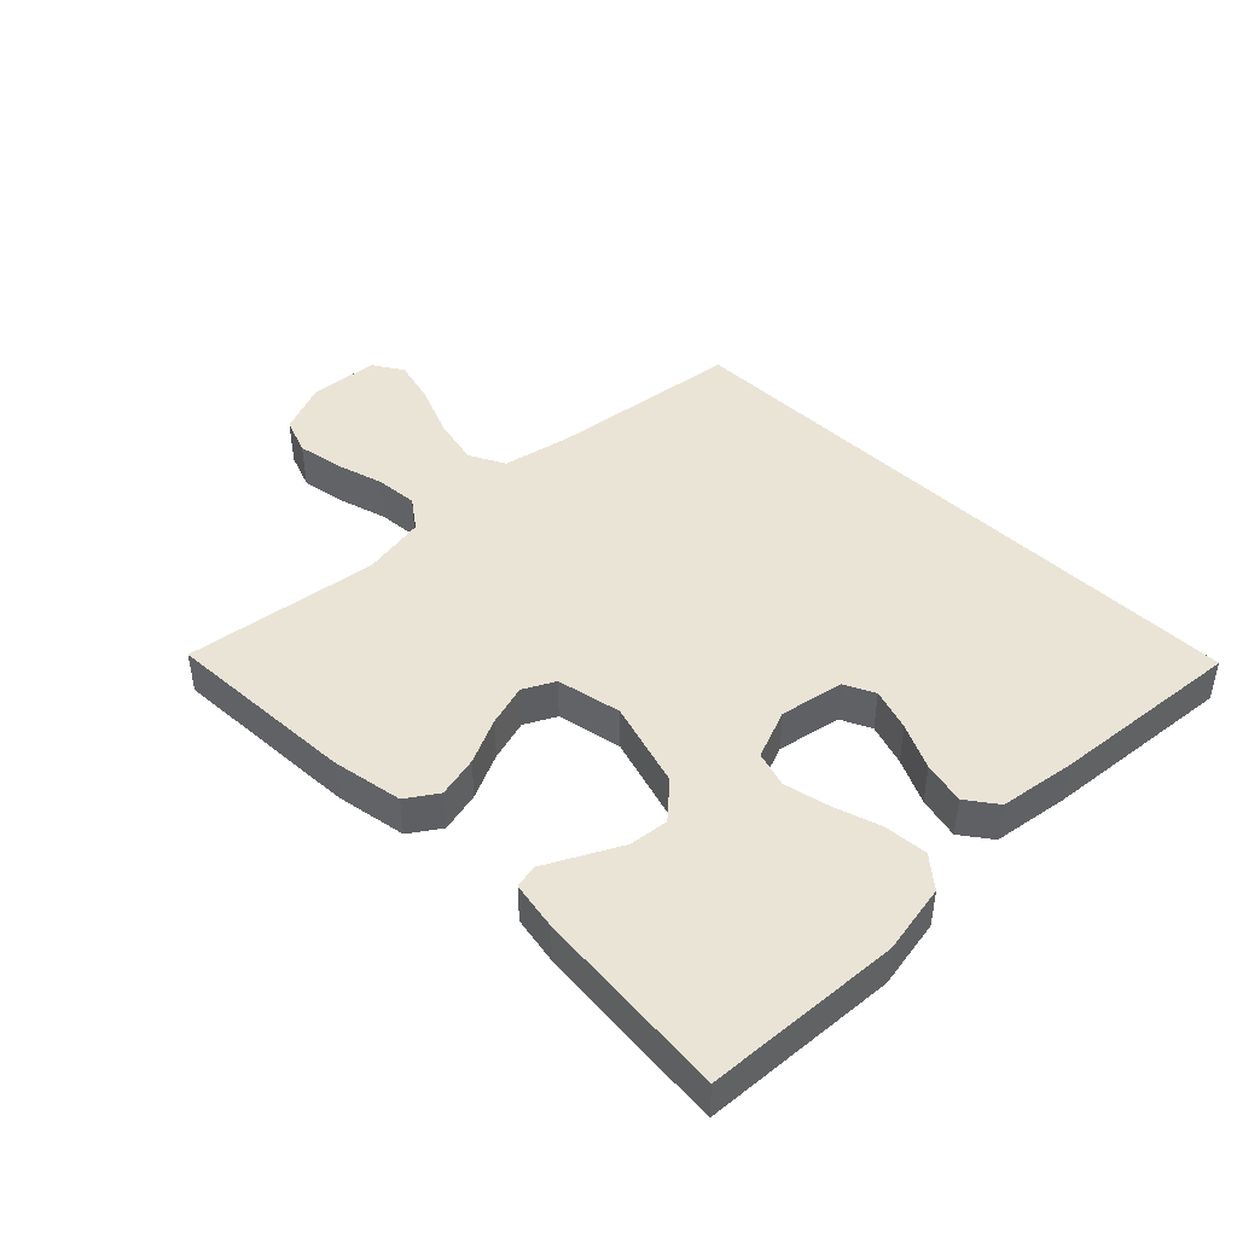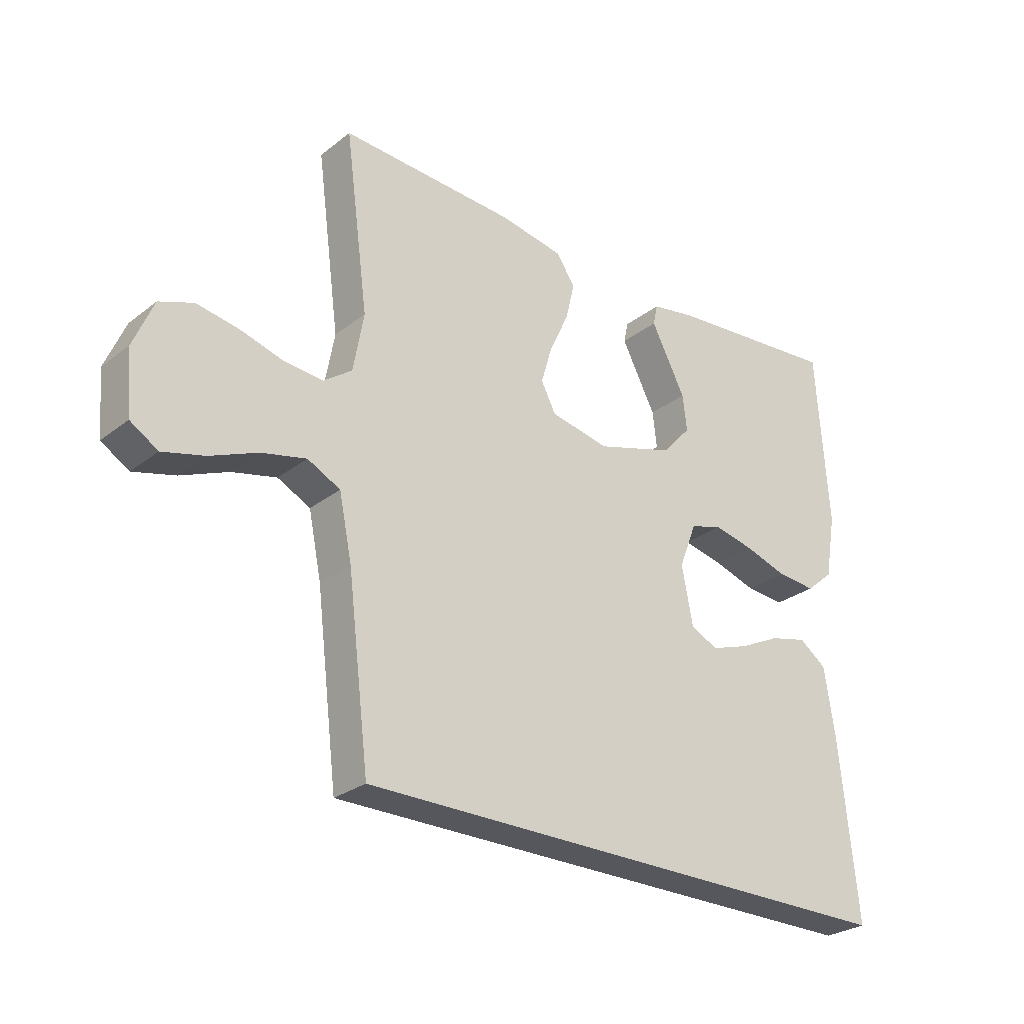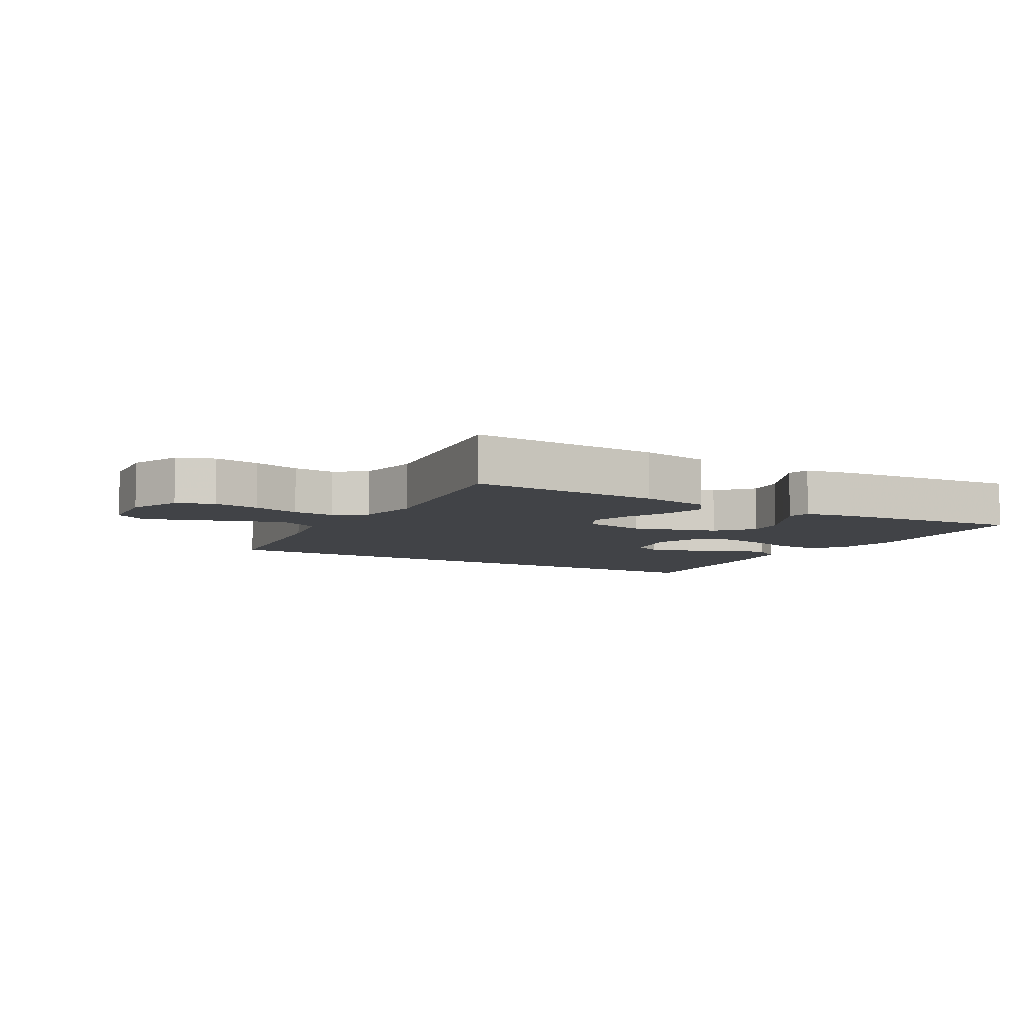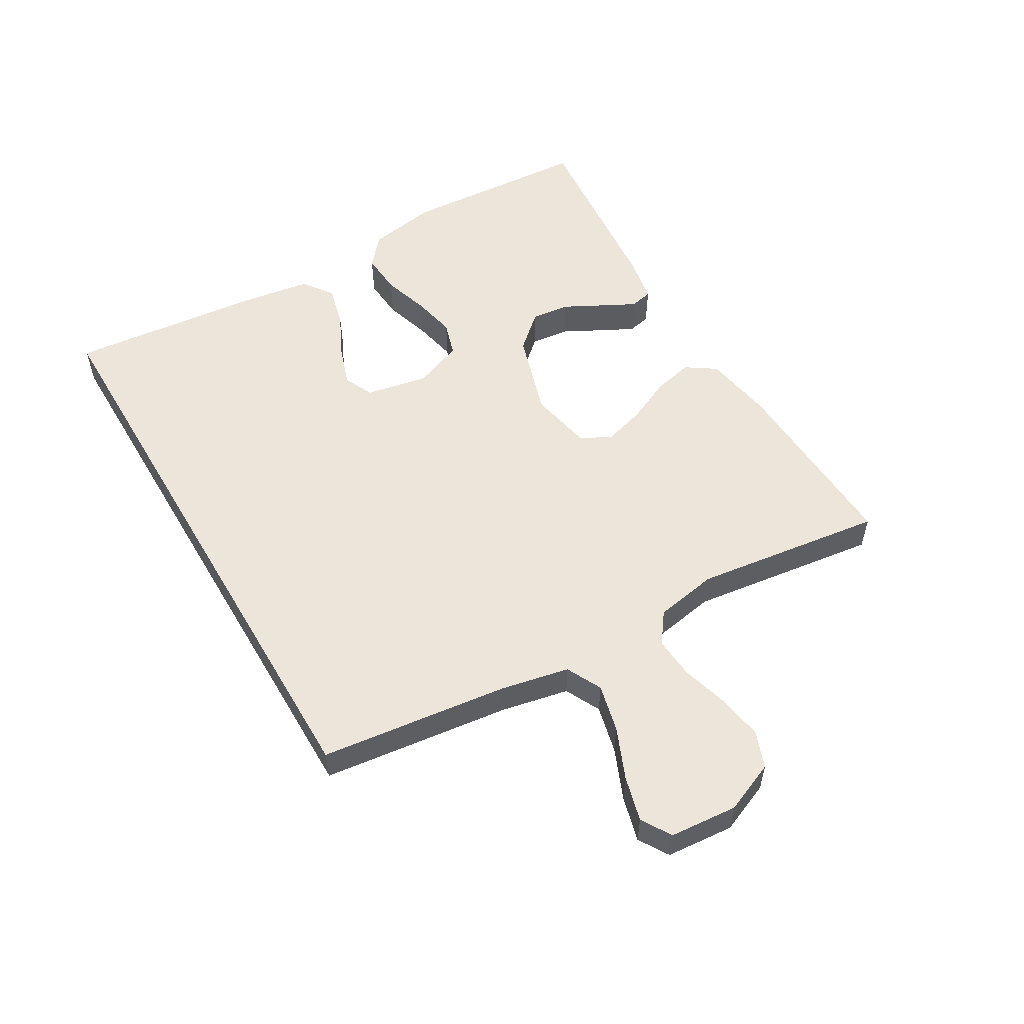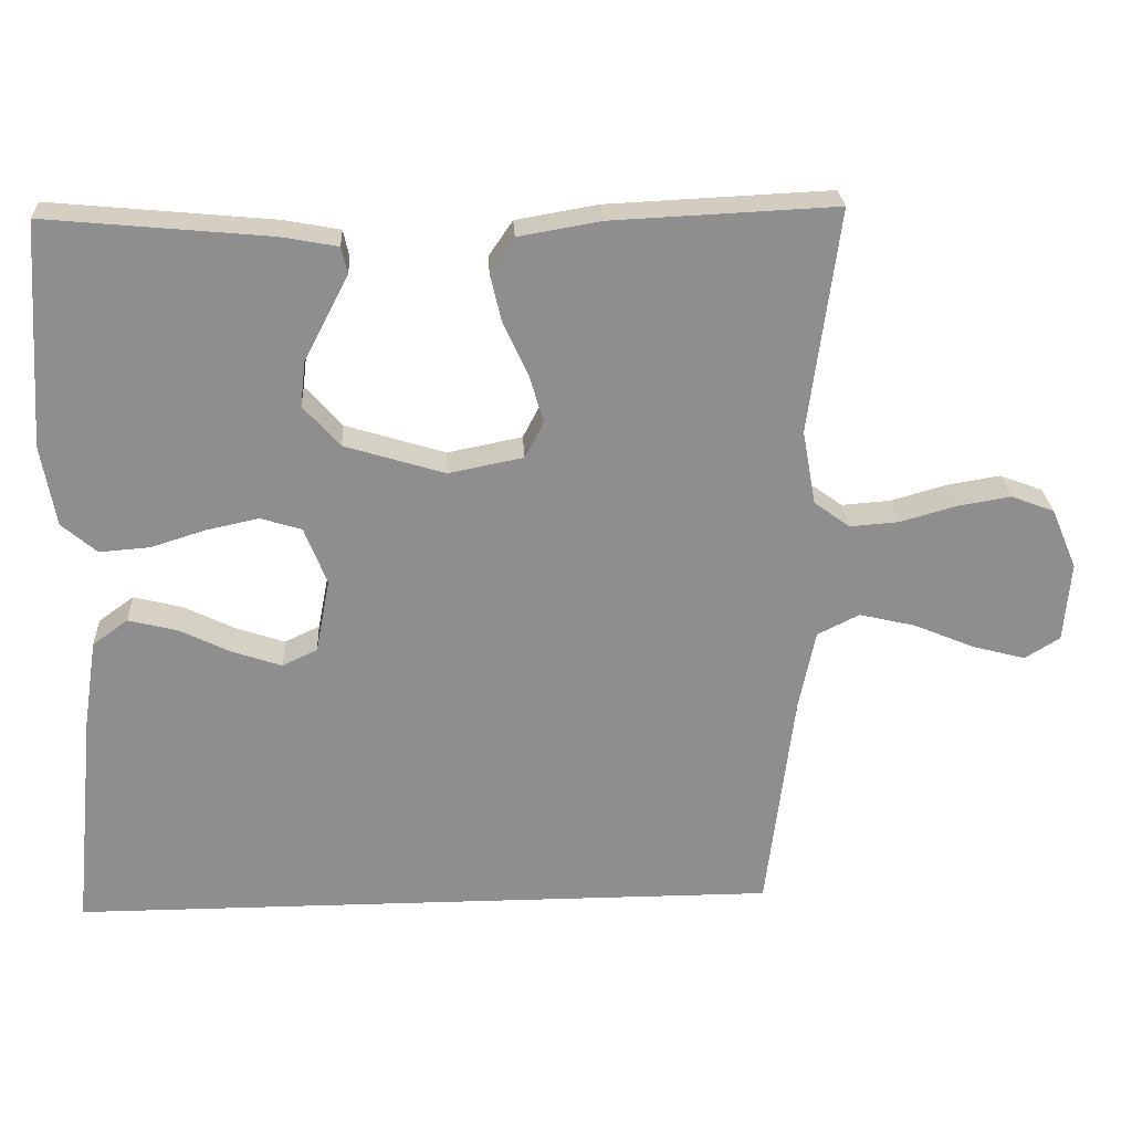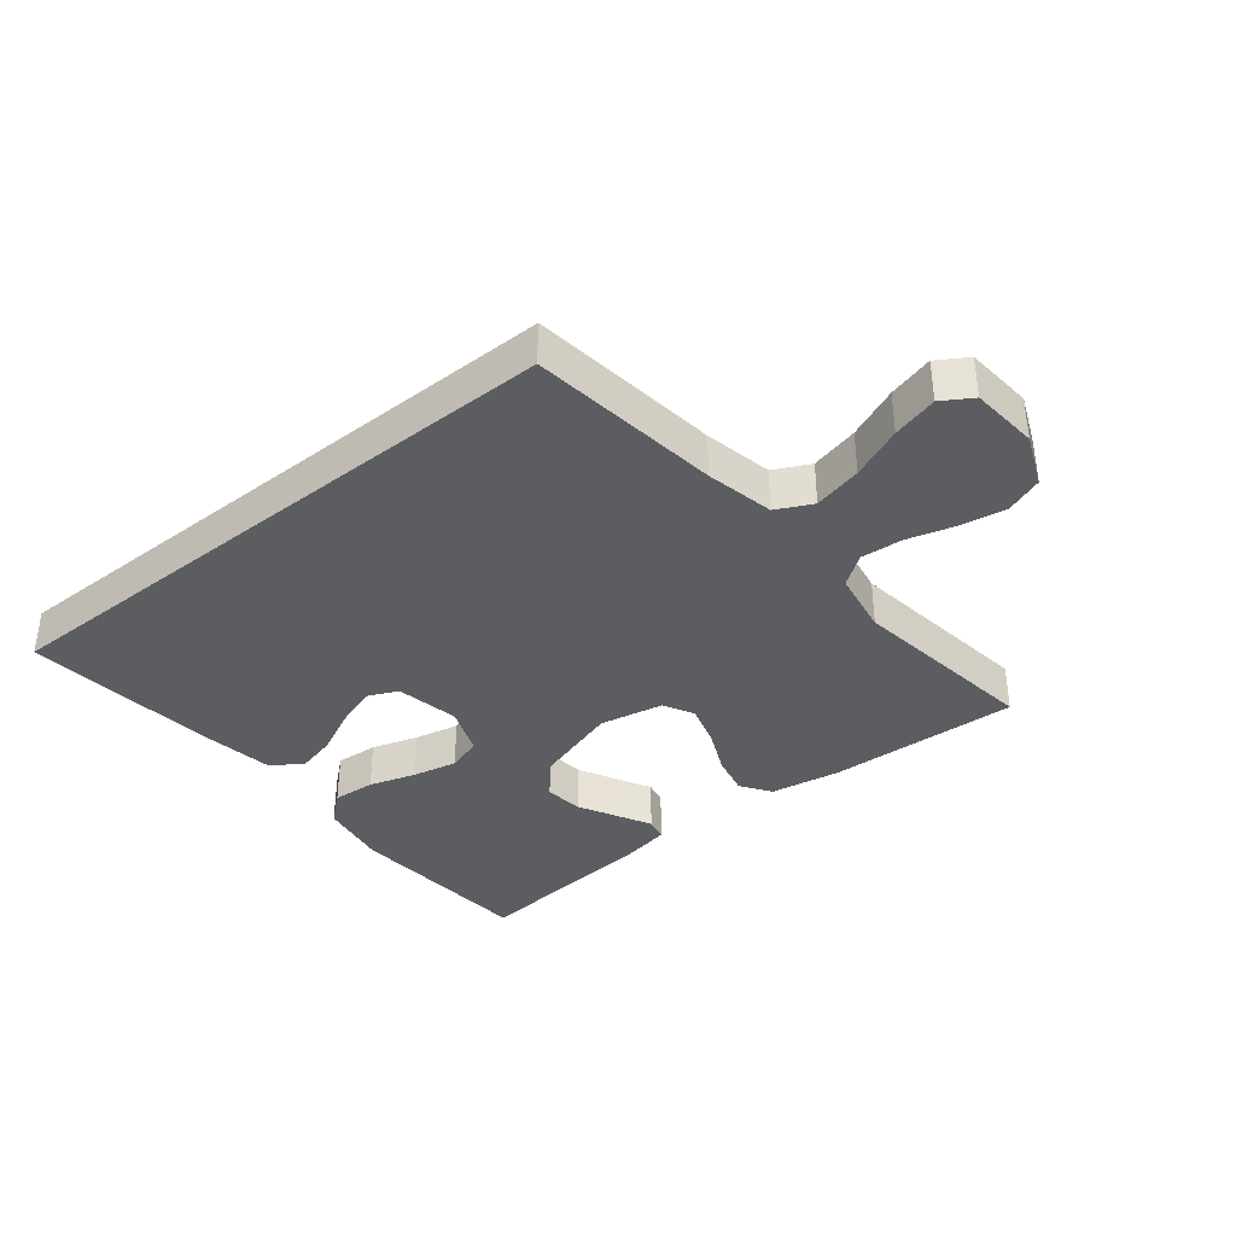
<metadata>
{"format":"obj","ext":"obj","renderer":"f3d","projection":"perspective","resolution":1024,"background":"white","views":[{"elev":43.9,"azim":45.1,"up":"+Y"},{"elev":-27.5,"azim":-40.4,"up":"+Z"},{"elev":-7.1,"azim":-30.1,"up":"+Y"},{"elev":54.6,"azim":-120.4,"up":"+Y"},{"elev":25.2,"azim":177.1,"up":"+Z"},{"elev":-37.2,"azim":-141.1,"up":"+Y"}]}
</metadata>
<code>
v 0.5 0.07 0.5
v 0.52 0.07 0.2
v 0.501 0.07 0.091
v 0.454 0.07 0.051
v 0.387 0.07 0.056
v 0.314 0.07 0.079
v 0.244 0.07 0.094
v 0.189 0.07 0.077
v 0.159 0.07 0
v 0.178 0.07 -0.099
v 0.225 0.07 -0.121
v 0.29 0.07 -0.099
v 0.36 0.07 -0.065
v 0.425 0.07 -0.049
v 0.472 0.07 -0.083
v 0.49 0.07 -0.2
v 0.52 0.07 -0.5
v -0.431 0.07 -0.5
v -0.468 0.07 -0.2
v -0.49 0.07 -0.093
v -0.546 0.07 -0.065
v -0.622 0.07 -0.083
v -0.703 0.07 -0.117
v -0.774 0.07 -0.136
v -0.821 0.07 -0.107
v -0.83 0.07 0
v -0.796 0.07 0.081
v -0.738 0.07 0.103
v -0.666 0.07 0.091
v -0.592 0.07 0.07
v -0.526 0.07 0.065
v -0.478 0.07 0.1
v -0.46 0.07 0.2
v -0.5 0.07 0.5
v -0.2 0.07 0.486
v -0.09 0.07 0.467
v -0.058 0.07 0.42
v -0.073 0.07 0.356
v -0.106 0.07 0.285
v -0.125 0.07 0.22
v -0.1 0.07 0.172
v 0 0.07 0.152
v 0.134 0.07 0.193
v 0.183 0.07 0.248
v 0.176 0.07 0.309
v 0.144 0.07 0.37
v 0.117 0.07 0.422
v 0.125 0.07 0.458
v 0.2 0.07 0.472
v 0.5 0 0.5
v 0.52 0 0.2
v 0.501 0 0.091
v 0.454 0 0.051
v 0.387 0 0.056
v 0.314 0 0.079
v 0.244 0 0.094
v 0.189 0 0.077
v 0.159 0 0
v 0.178 0 -0.099
v 0.225 0 -0.121
v 0.29 0 -0.099
v 0.36 0 -0.065
v 0.425 0 -0.049
v 0.472 0 -0.083
v 0.49 0 -0.2
v 0.52 0 -0.5
v -0.431 0 -0.5
v -0.468 0 -0.2
v -0.49 0 -0.093
v -0.546 0 -0.065
v -0.622 0 -0.083
v -0.703 0 -0.117
v -0.774 0 -0.136
v -0.821 0 -0.107
v -0.83 0 0
v -0.796 0 0.081
v -0.738 0 0.103
v -0.666 0 0.091
v -0.592 0 0.07
v -0.526 0 0.065
v -0.478 0 0.1
v -0.46 0 0.2
v -0.5 0 0.5
v -0.2 0 0.486
v -0.09 0 0.467
v -0.058 0 0.42
v -0.073 0 0.356
v -0.106 0 0.285
v -0.125 0 0.22
v -0.1 0 0.172
v 0 0 0.152
v 0.134 0 0.193
v 0.183 0 0.248
v 0.176 0 0.309
v 0.144 0 0.37
v 0.117 0 0.422
v 0.125 0 0.458
v 0.2 0 0.472
f 45 46 47 48
f 45 48 49 1
f 36 37 38 39
f 36 39 40
f 33 34 35 36
f 32 33 36 40
f 31 32 40 41
f 27 28 29 30
f 27 30 31
f 26 27 31
f 25 26 31
f 22 23 24 25
f 21 22 25 31
f 20 21 31 41
f 16 17 18 19
f 12 13 14 15
f 11 12 15 16
f 3 4 5 6
f 3 6 7
f 2 3 7
f 44 45 1 2
f 43 44 2 7
f 42 43 7 8
f 41 42 8 9
f 20 41 9 10
f 11 16 19 20
f 10 11 20
f 97 96 95 94
f 50 98 97 94
f 88 87 86 85
f 89 88 85
f 85 84 83 82
f 89 85 82 81
f 90 89 81 80
f 79 78 77 76
f 80 79 76
f 80 76 75
f 80 75 74
f 74 73 72 71
f 80 74 71 70
f 90 80 70 69
f 68 67 66 65
f 64 63 62 61
f 65 64 61 60
f 55 54 53 52
f 56 55 52
f 56 52 51
f 51 50 94 93
f 56 51 93 92
f 57 56 92 91
f 58 57 91 90
f 59 58 90 69
f 69 68 65 60
f 69 60 59
f 1 50 51 2
f 2 51 52 3
f 3 52 53 4
f 4 53 54 5
f 5 54 55 6
f 6 55 56 7
f 7 56 57 8
f 8 57 58 9
f 9 58 59 10
f 10 59 60 11
f 11 60 61 12
f 12 61 62 13
f 13 62 63 14
f 14 63 64 15
f 15 64 65 16
f 16 65 66 17
f 17 66 67 18
f 18 67 68 19
f 19 68 69 20
f 20 69 70 21
f 21 70 71 22
f 22 71 72 23
f 23 72 73 24
f 24 73 74 25
f 25 74 75 26
f 26 75 76 27
f 27 76 77 28
f 28 77 78 29
f 29 78 79 30
f 30 79 80 31
f 31 80 81 32
f 32 81 82 33
f 33 82 83 34
f 34 83 84 35
f 35 84 85 36
f 36 85 86 37
f 37 86 87 38
f 38 87 88 39
f 39 88 89 40
f 40 89 90 41
f 41 90 91 42
f 42 91 92 43
f 43 92 93 44
f 44 93 94 45
f 45 94 95 46
f 46 95 96 47
f 47 96 97 48
f 48 97 98 49
f 49 98 50 1

</code>
